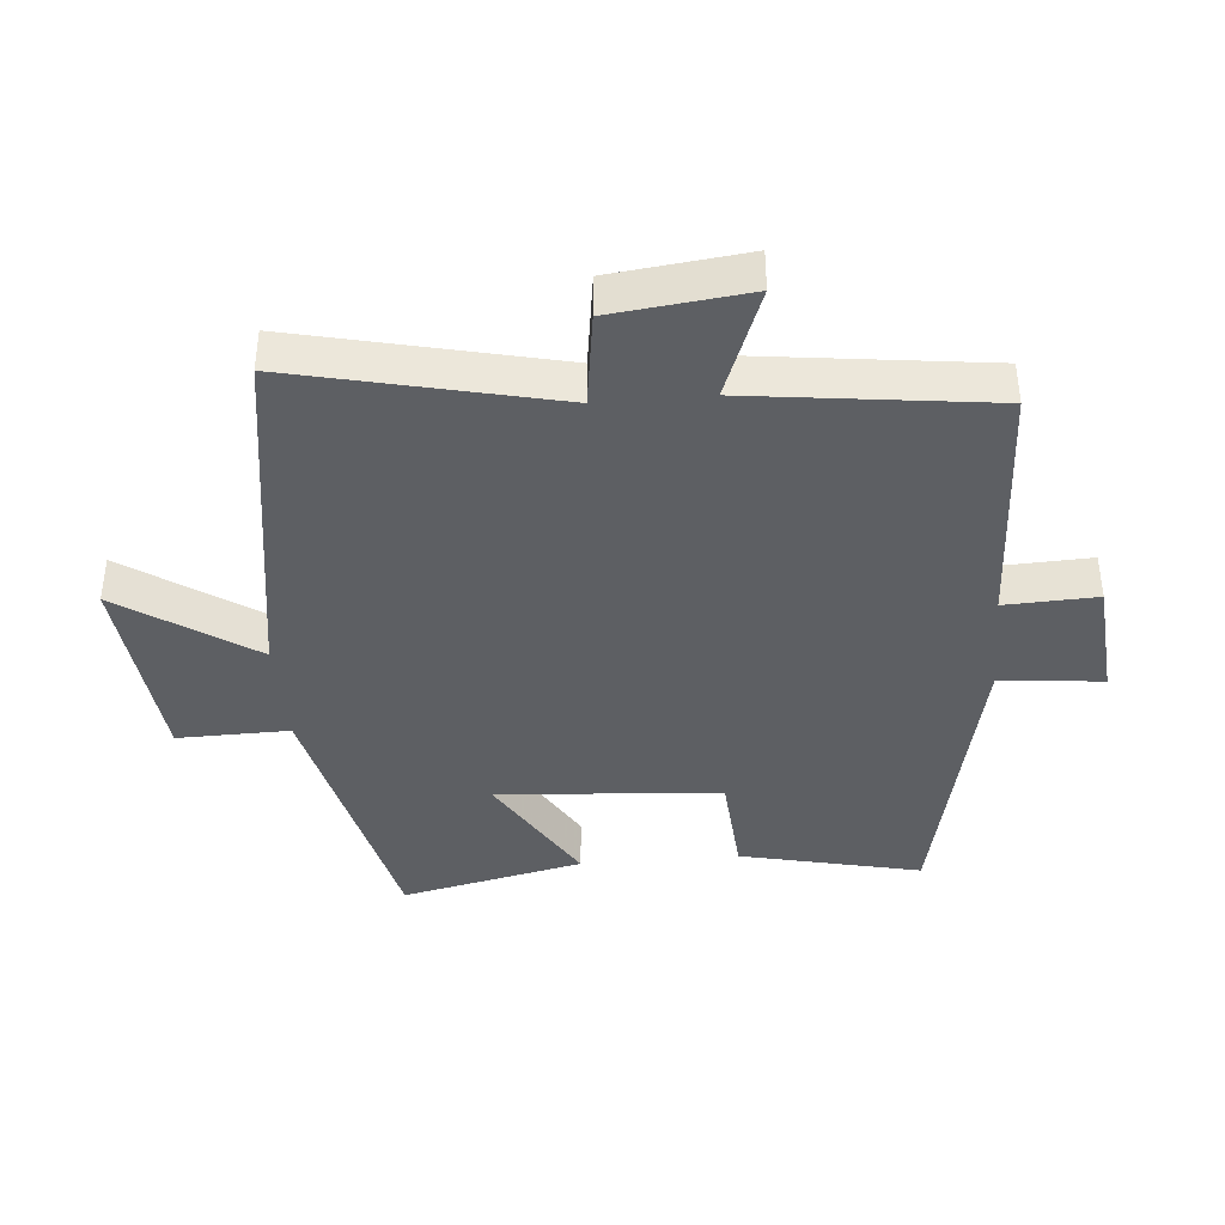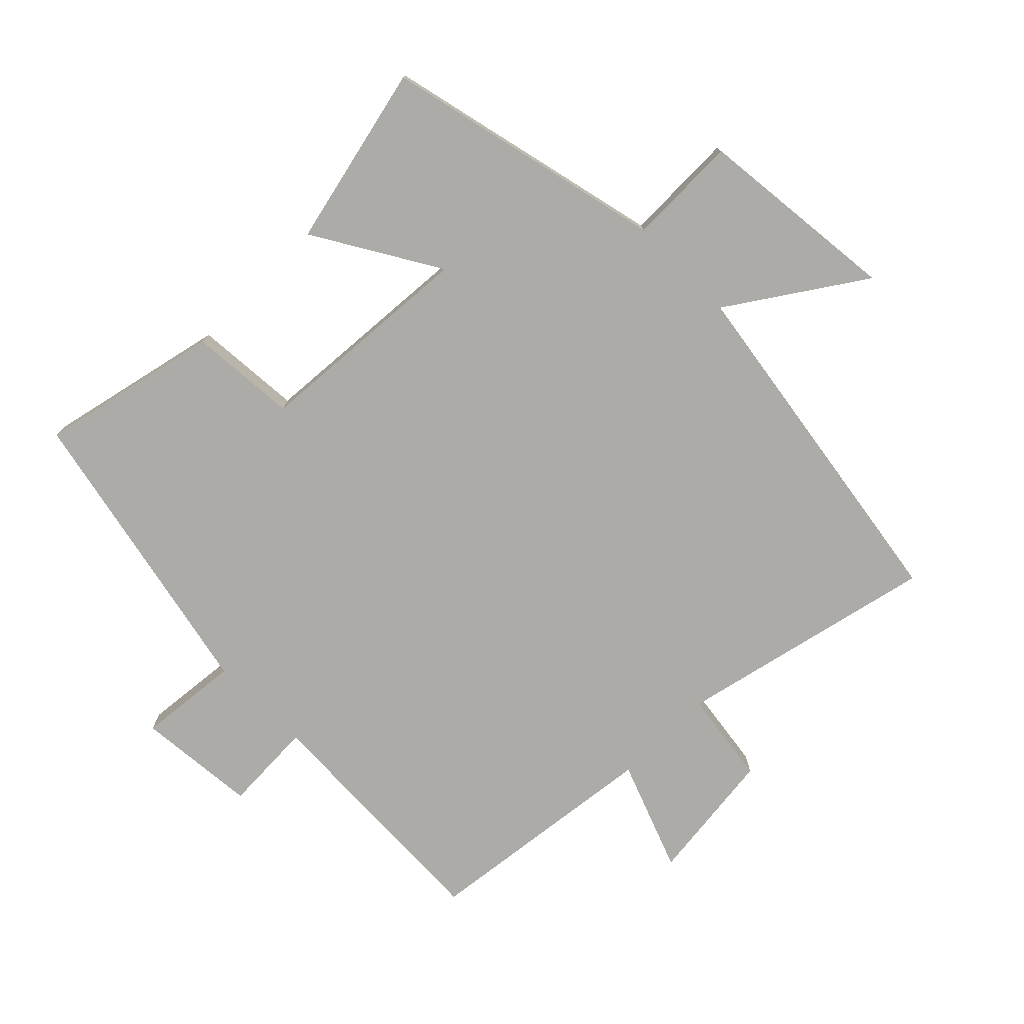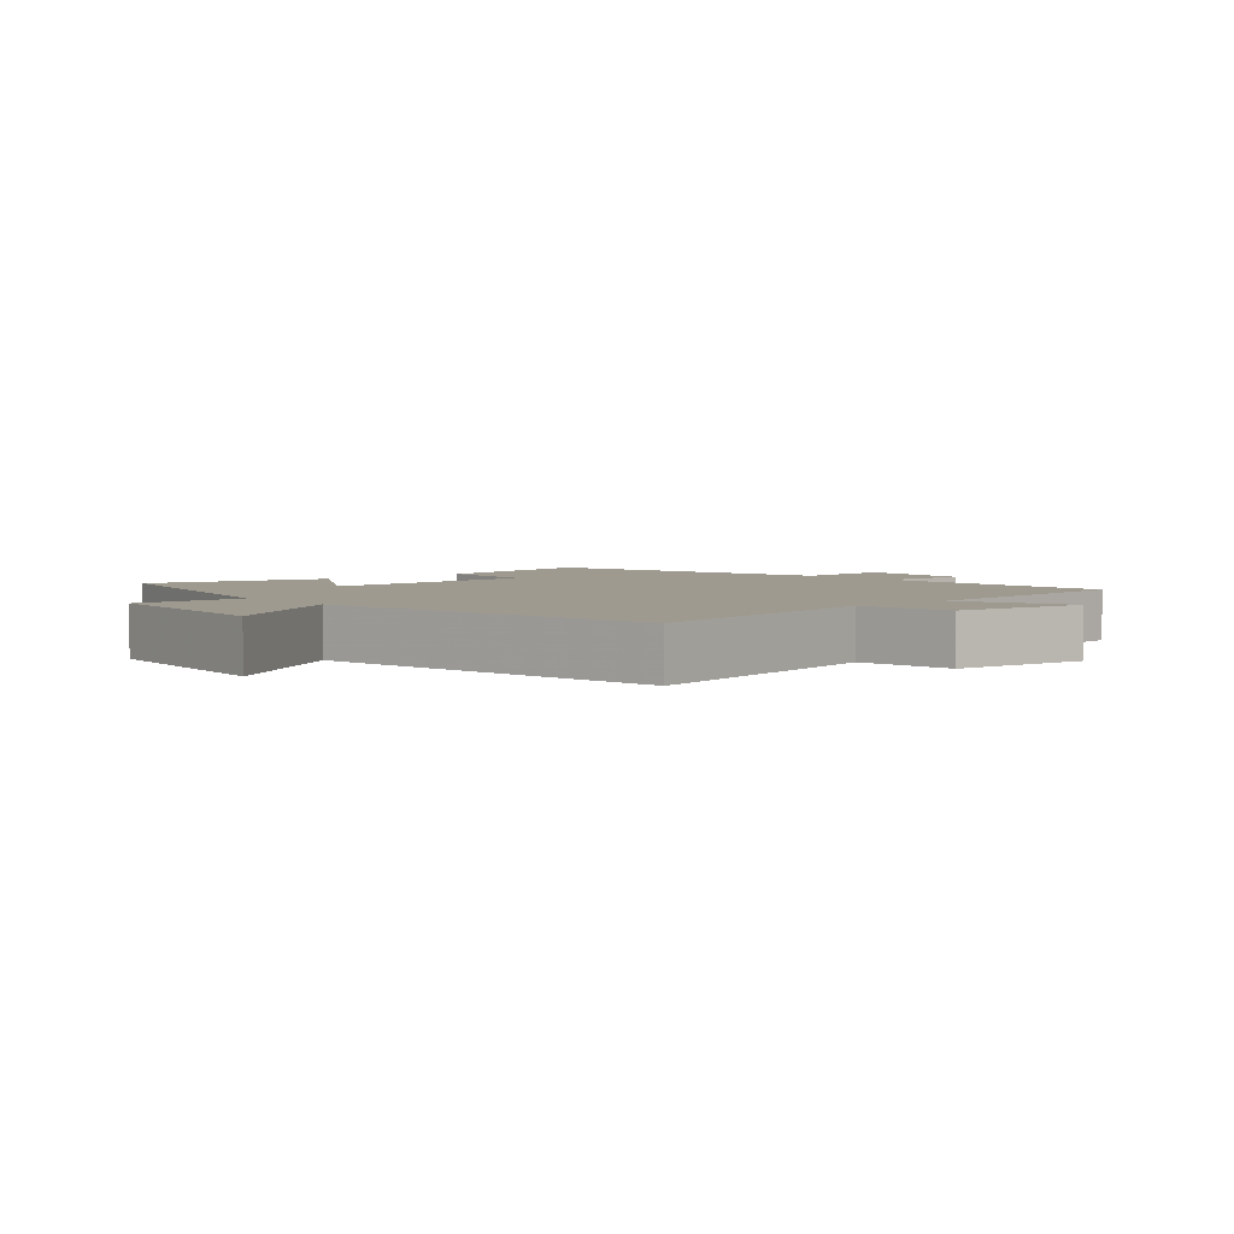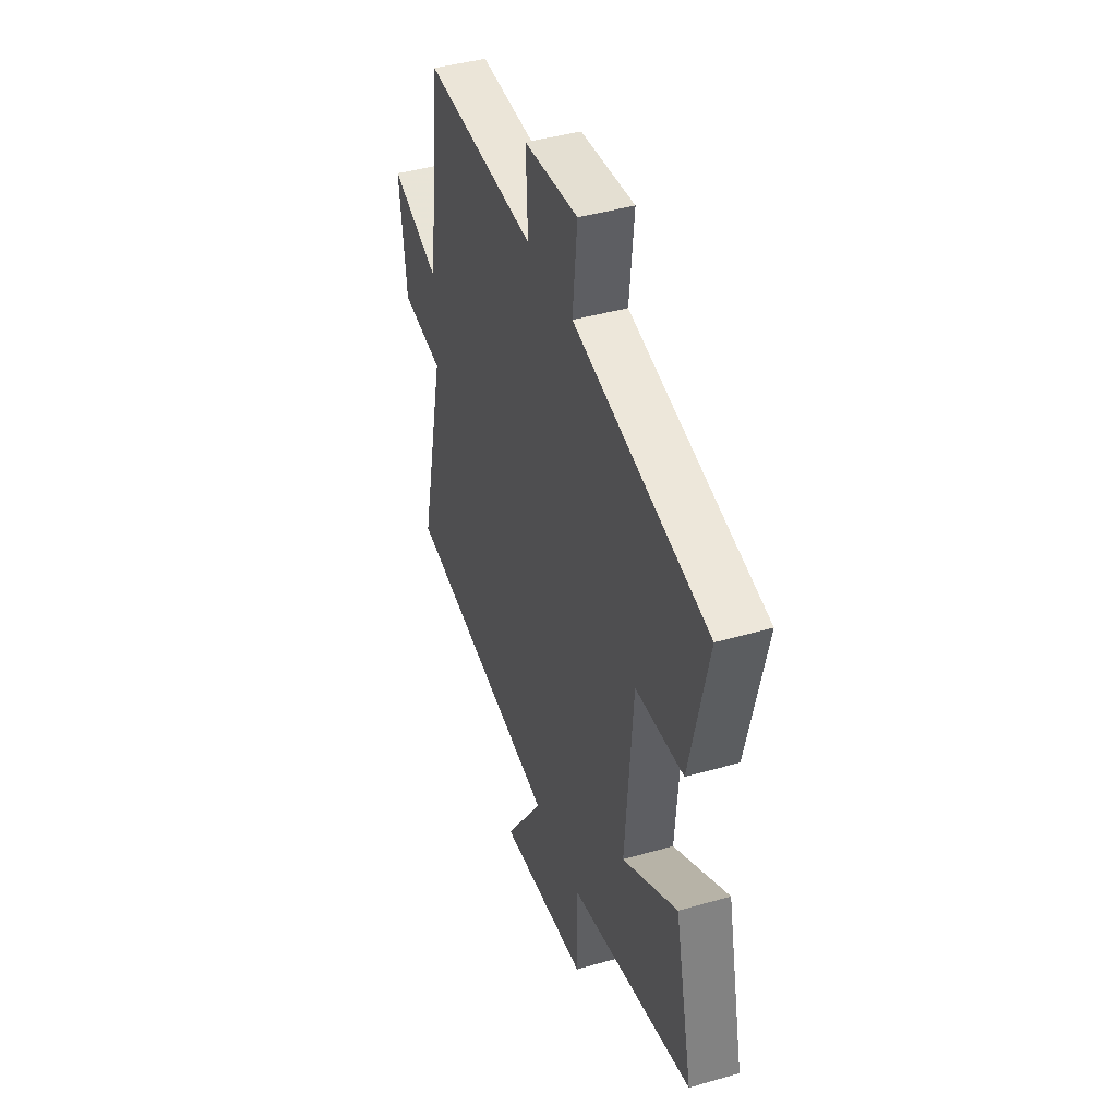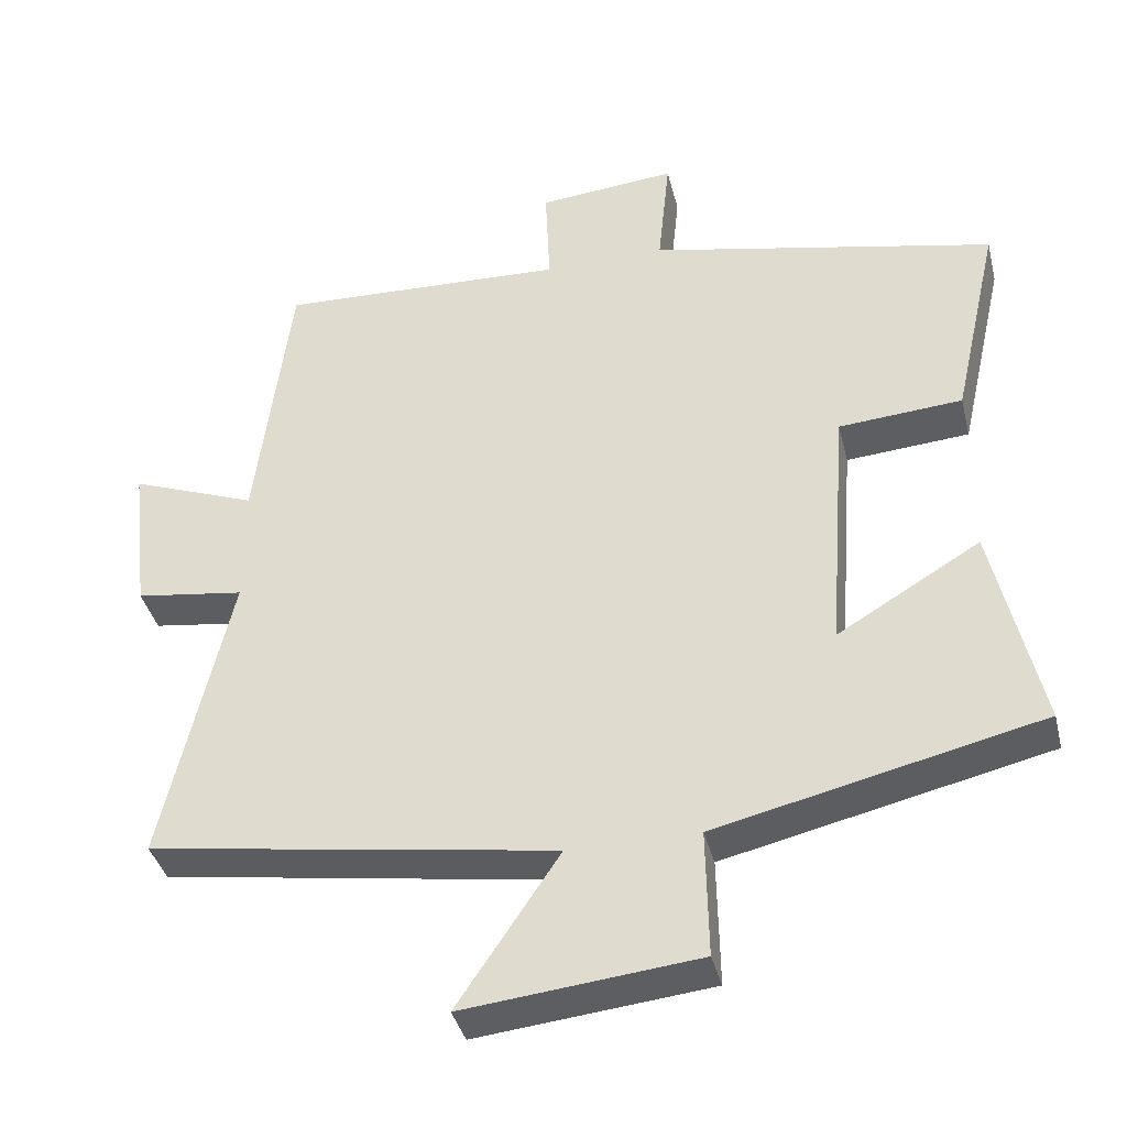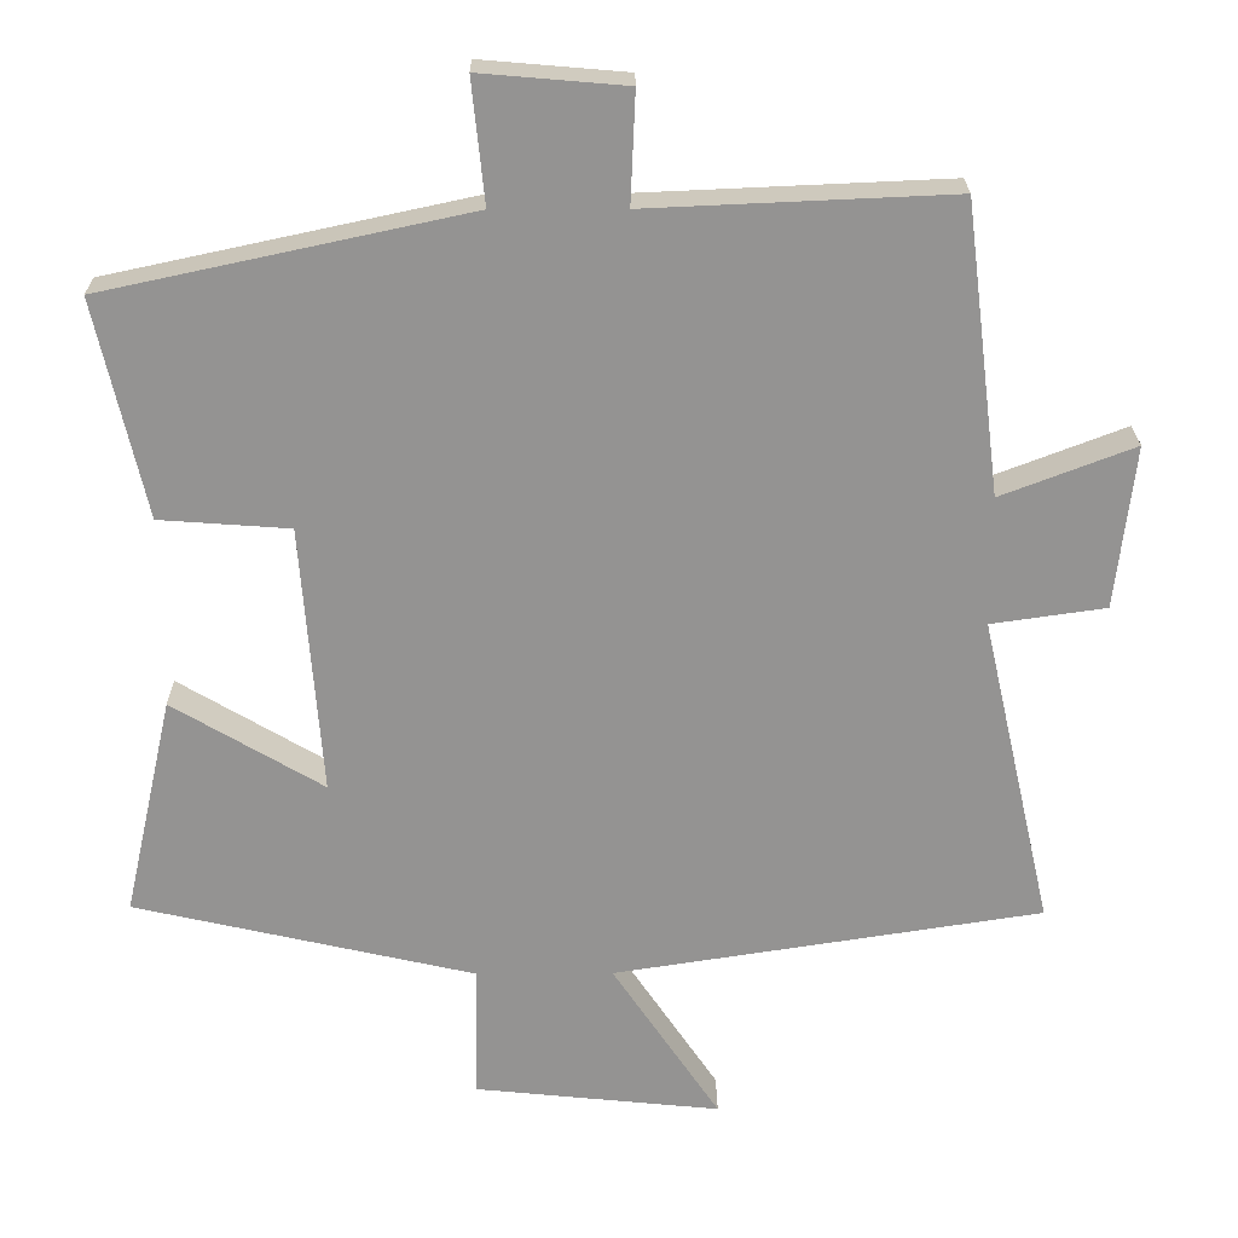
<metadata>
{"format":"obj","ext":"obj","renderer":"f3d","projection":"perspective","resolution":1024,"background":"white","views":[{"elev":-39.8,"azim":-85.1,"up":"+Y"},{"elev":-76.4,"azim":135.0,"up":"+Y"},{"elev":3.6,"azim":-130.6,"up":"+Y"},{"elev":42.6,"azim":71.0,"up":"+Z"},{"elev":-38.6,"azim":13.7,"up":"+Z"},{"elev":23.2,"azim":179.5,"up":"+Z"}]}
</metadata>
<code>
v -0.591 0.07 -0.415
v -0.5 0.07 -0.017
v -0.646 0.07 0.004
v -0.67 0.07 0.212
v -0.5 0.07 0.147
v -0.454 0.07 0.517
v -0.066 0.07 0.5
v -0.072 0.07 0.641
v 0.114 0.07 0.657
v 0.098 0.07 0.5
v 0.563 0.07 0.4
v 0.5 0.07 0.122
v 0.334 0.07 0.11
v 0.308 0.07 -0.234
v 0.5 0.07 -0.12
v 0.563 0.07 -0.401
v 0.129 0.07 -0.5
v 0.132 0.07 -0.672
v -0.182 0.07 -0.704
v -0.045 0.07 -0.5
v -0.591 0 -0.415
v -0.5 0 -0.017
v -0.646 0 0.004
v -0.67 0 0.212
v -0.5 0 0.147
v -0.454 0 0.517
v -0.066 0 0.5
v -0.072 0 0.641
v 0.114 0 0.657
v 0.098 0 0.5
v 0.563 0 0.4
v 0.5 0 0.122
v 0.334 0 0.11
v 0.308 0 -0.234
v 0.5 0 -0.12
v 0.563 0 -0.401
v 0.129 0 -0.5
v 0.132 0 -0.672
v -0.182 0 -0.704
v -0.045 0 -0.5
f 17 18 19 20
f 17 20 1 2
f 14 15 16 17
f 13 14 17 2
f 10 11 12 13
f 10 13 2 3
f 7 8 9 10
f 7 10 3
f 5 6 7
f 5 7 3
f 3 4 5
f 40 39 38 37
f 22 21 40 37
f 37 36 35 34
f 22 37 34 33
f 33 32 31 30
f 23 22 33 30
f 30 29 28 27
f 23 30 27
f 27 26 25
f 23 27 25
f 25 24 23
f 1 21 22 2
f 2 22 23 3
f 3 23 24 4
f 4 24 25 5
f 5 25 26 6
f 6 26 27 7
f 7 27 28 8
f 8 28 29 9
f 9 29 30 10
f 10 30 31 11
f 11 31 32 12
f 12 32 33 13
f 13 33 34 14
f 14 34 35 15
f 15 35 36 16
f 16 36 37 17
f 17 37 38 18
f 18 38 39 19
f 19 39 40 20
f 20 40 21 1

</code>
